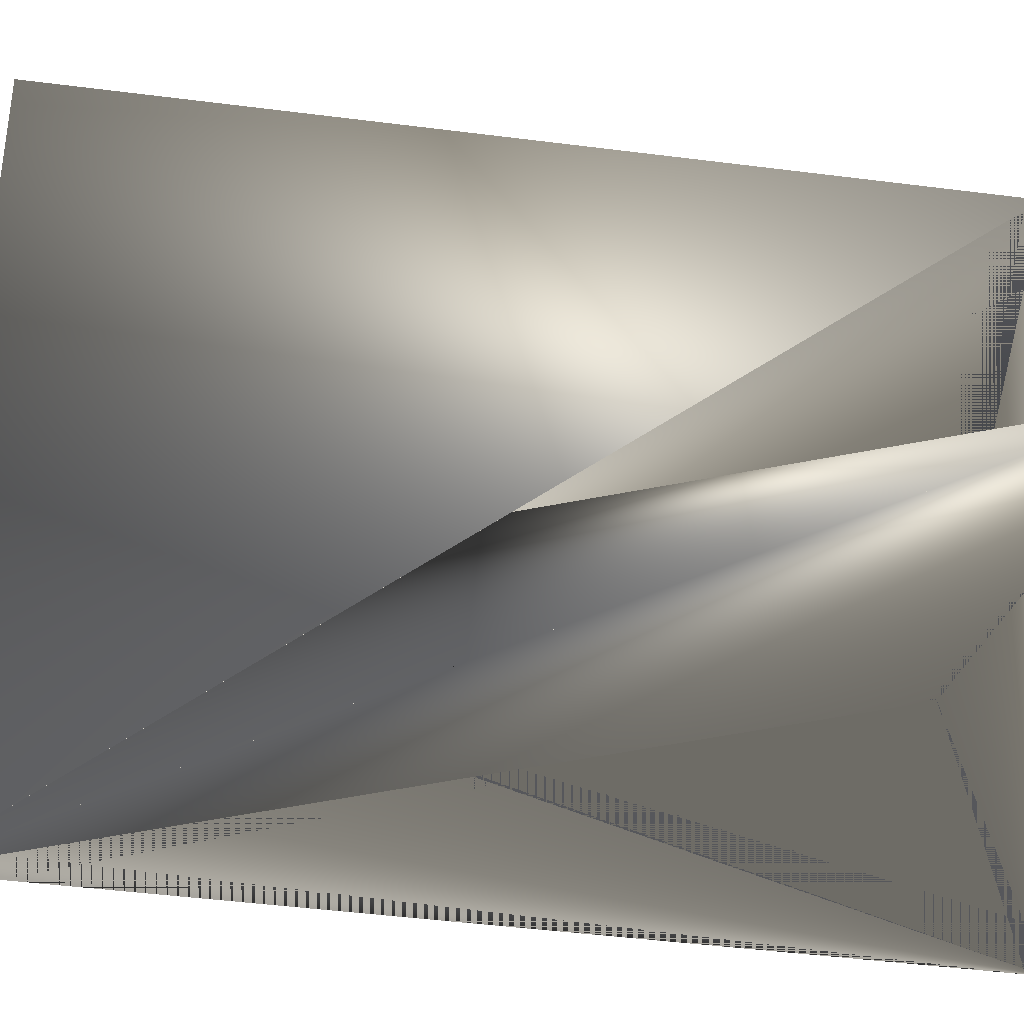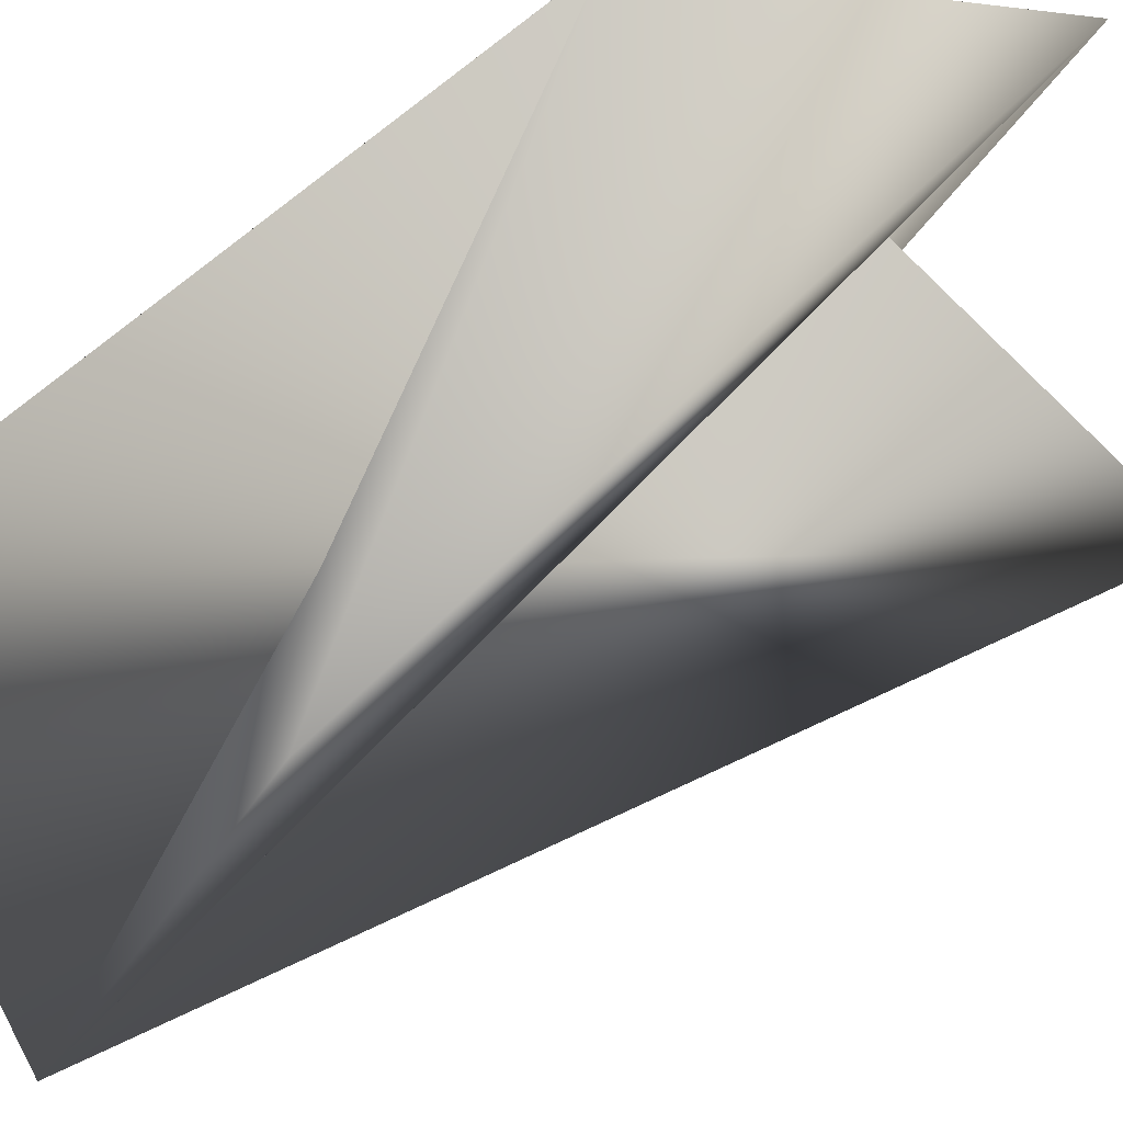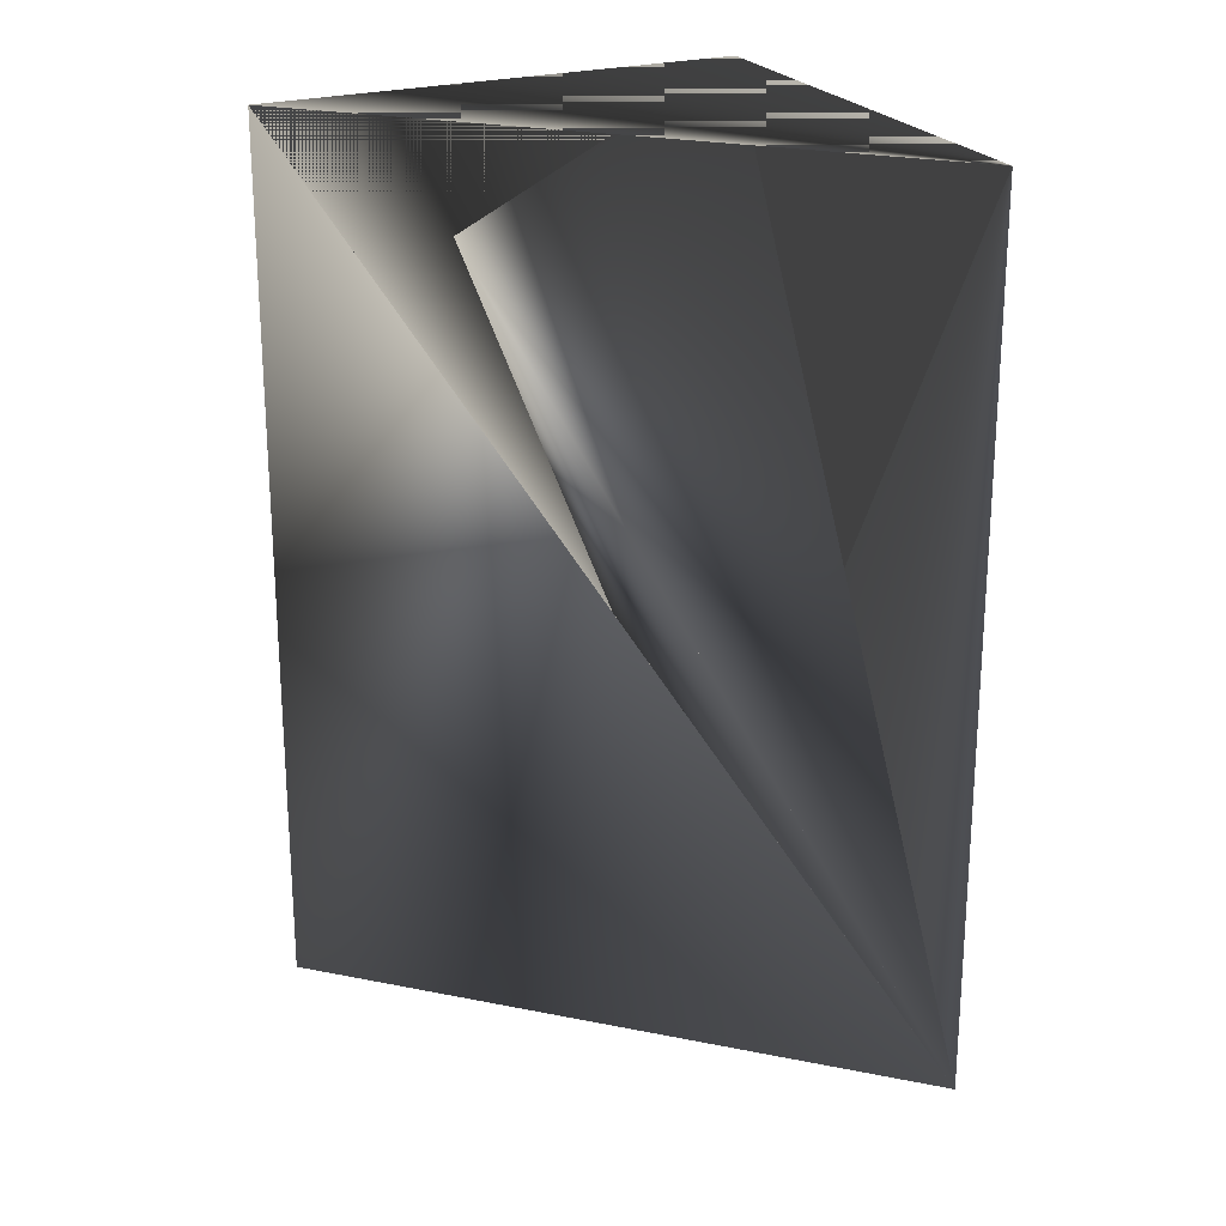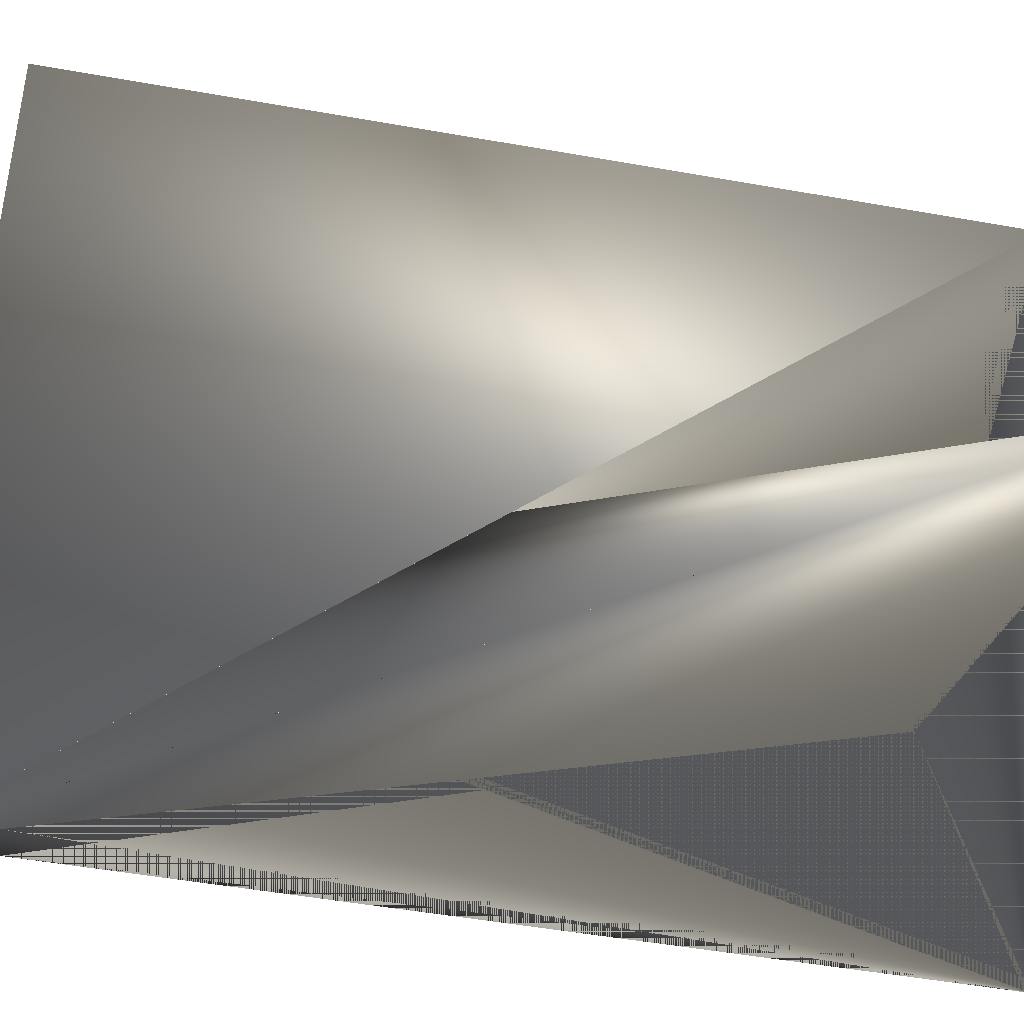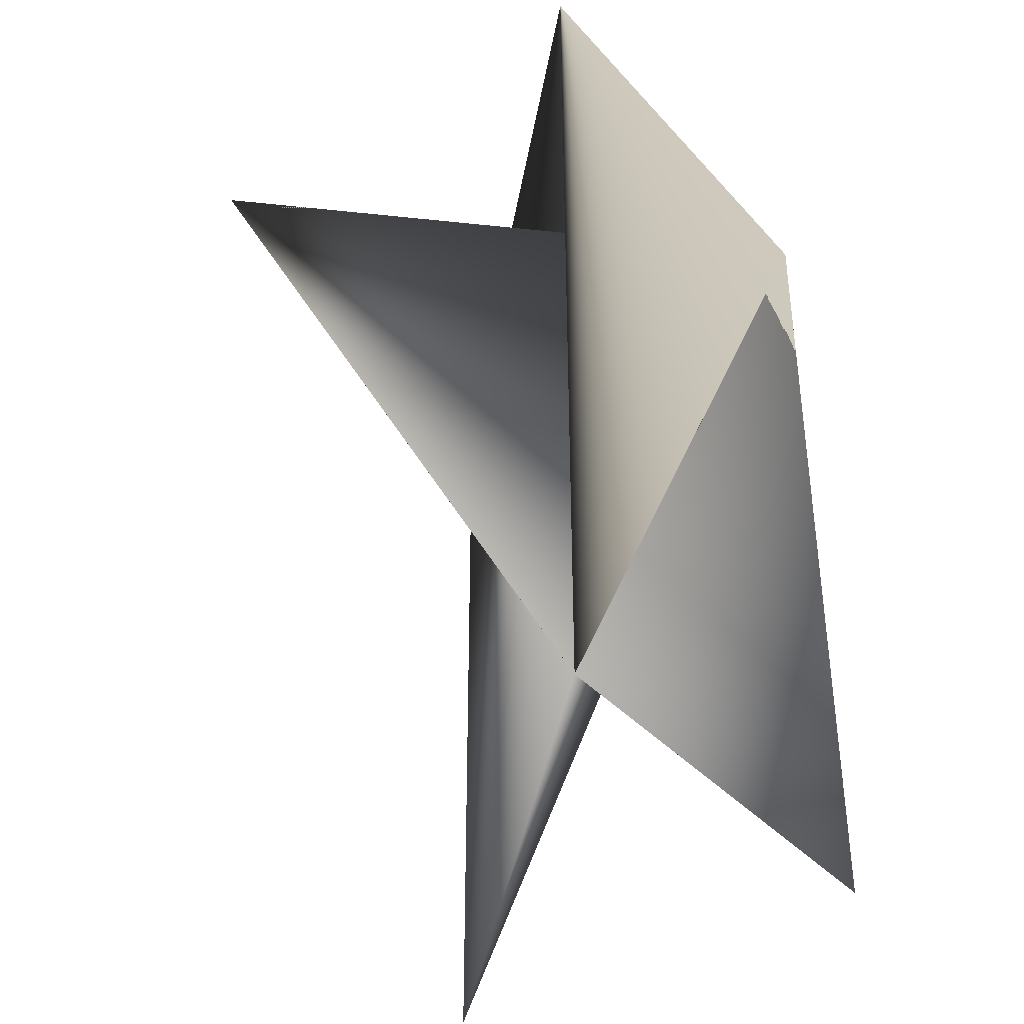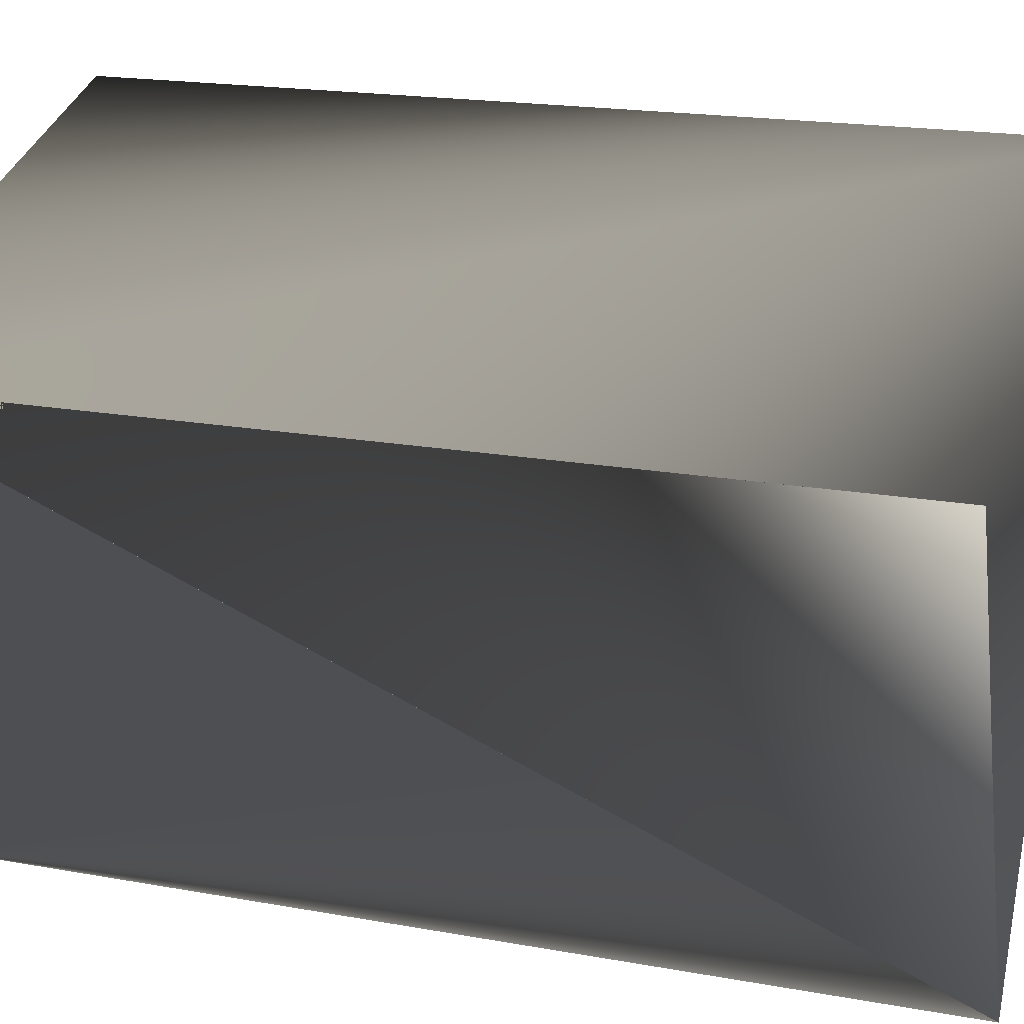
<metadata>
{"format":"obj","ext":"obj","renderer":"f3d","projection":"perspective","resolution":1024,"background":"white","views":[{"elev":-47.9,"azim":-98.1,"up":"+Y"},{"elev":46.9,"azim":-141.4,"up":"+Y"},{"elev":23.7,"azim":-44.7,"up":"+Z"},{"elev":-50.1,"azim":-101.1,"up":"+Y"},{"elev":-38.4,"azim":17.5,"up":"+Z"},{"elev":17.7,"azim":110.2,"up":"+Y"}]}
</metadata>
<code>
v 0.06117 0.02784 0.3308
v 0.06117 0.02783 0.1588
v 0.03076 -0.05975 0.1588
v 0.06117 0.02783 0.3308
v -0.02831 0.0589 0.3308
v 0.03075 -0.05975 0.1588
v -0.05872 -0.02868 0.3308
v 0.03075 -0.05976 0.3308
v 0.06116 0.02784 0.1588
v -0.0283 0.0589 0.1588
f 1 2 3
f 1 4 2
f 1 5 4
f 1 3 5
f 6 4 7
f 6 7 4
f 6 8 4
f 6 5 4
f 6 4 8
f 6 4 3
f 6 3 5
f 2 4 9
f 2 7 3
f 2 4 7
f 2 9 4
f 10 4 5
f 10 5 3
f 10 3 4
f 5 4 8
f 5 8 4
f 5 3 4
f 4 3 7
f 4 9 8
f 9 4 8
f 8 4 9
f 8 9 4

</code>
